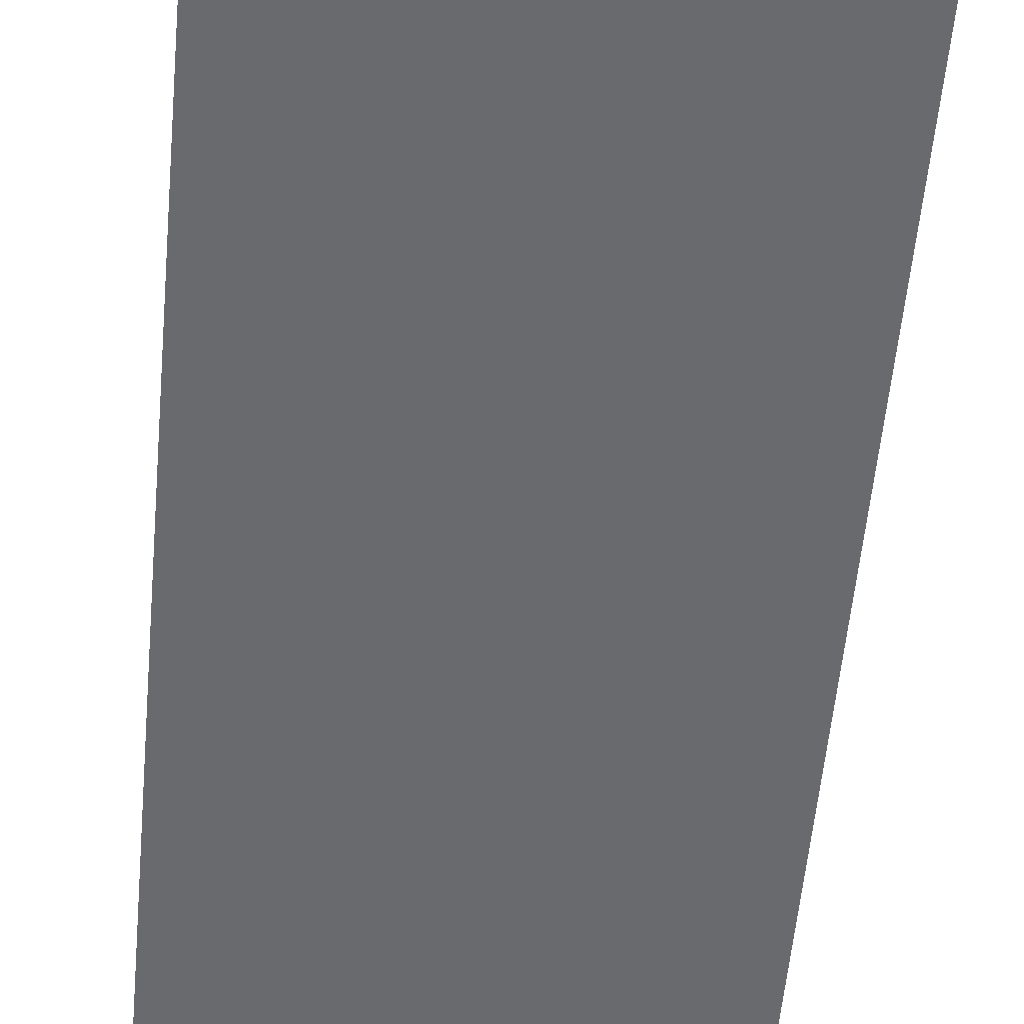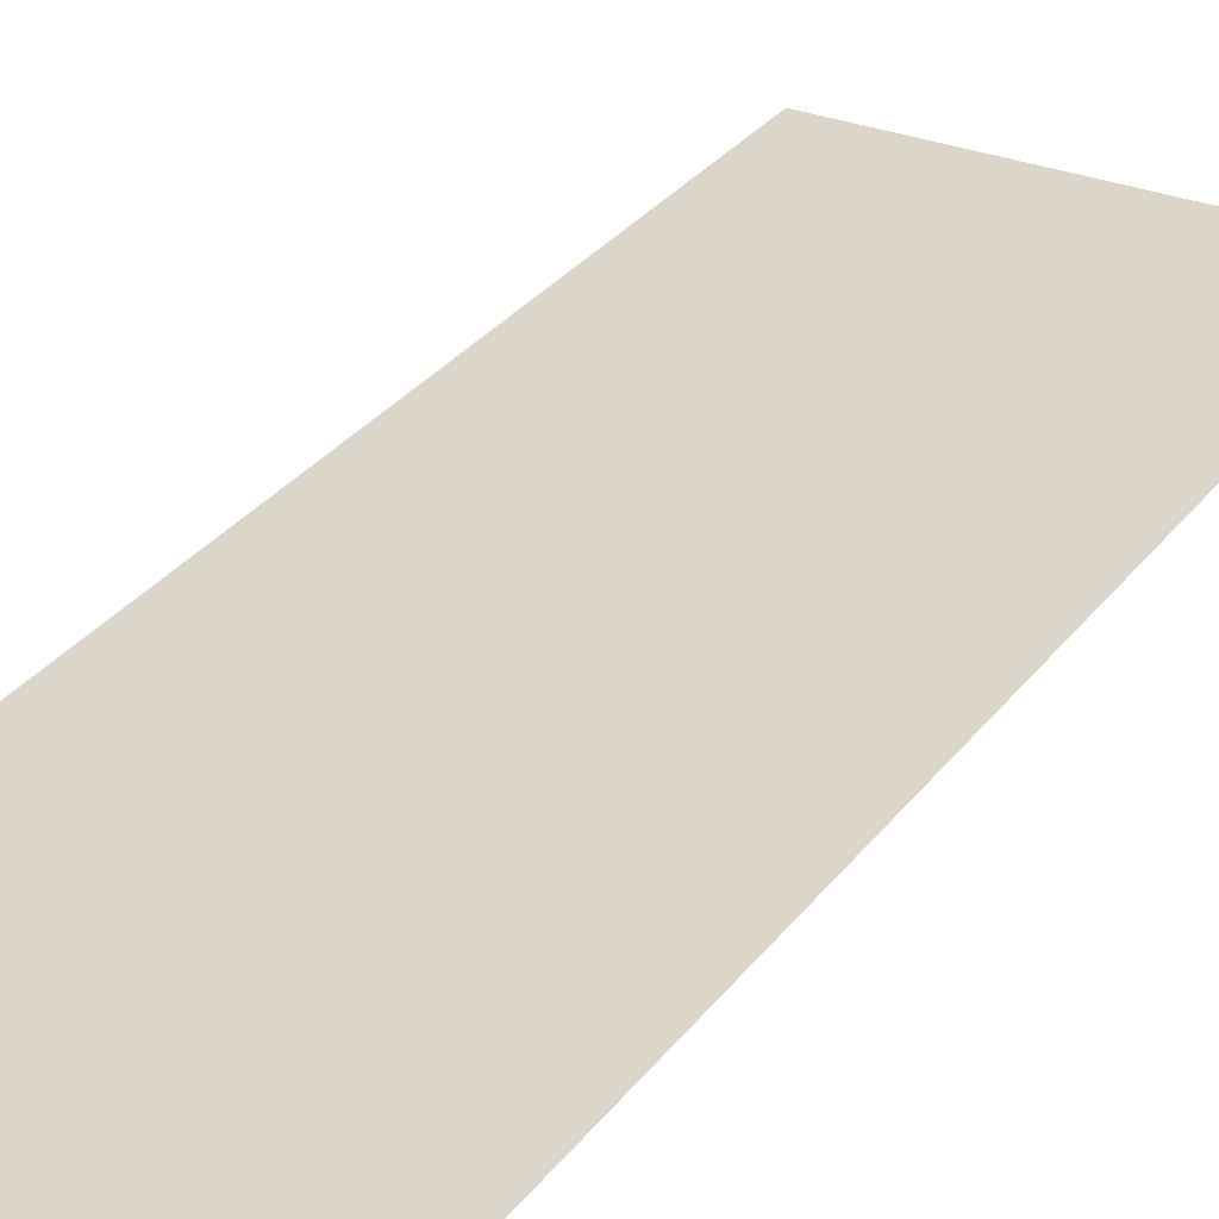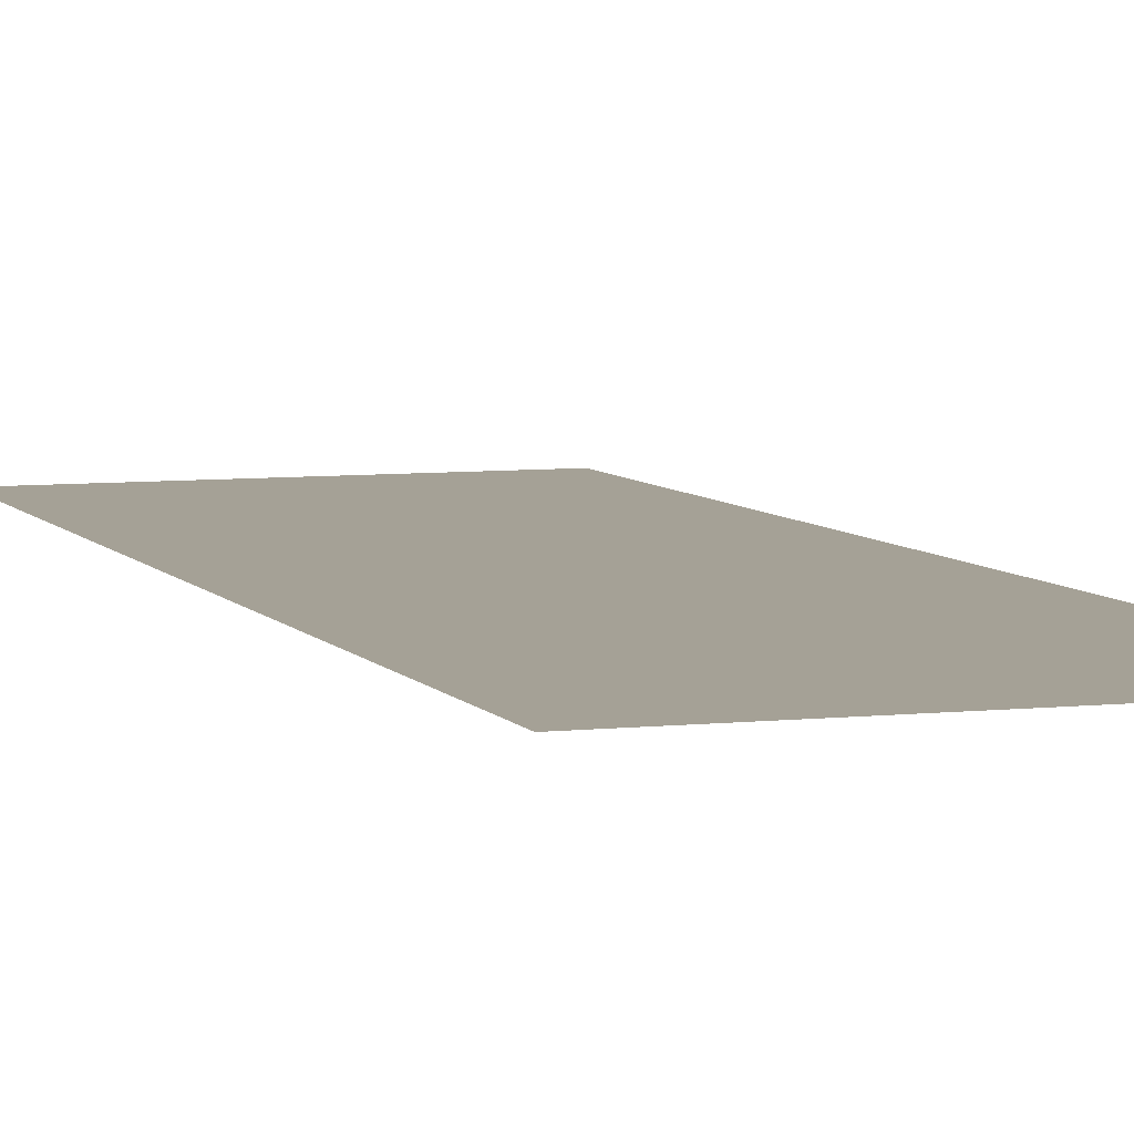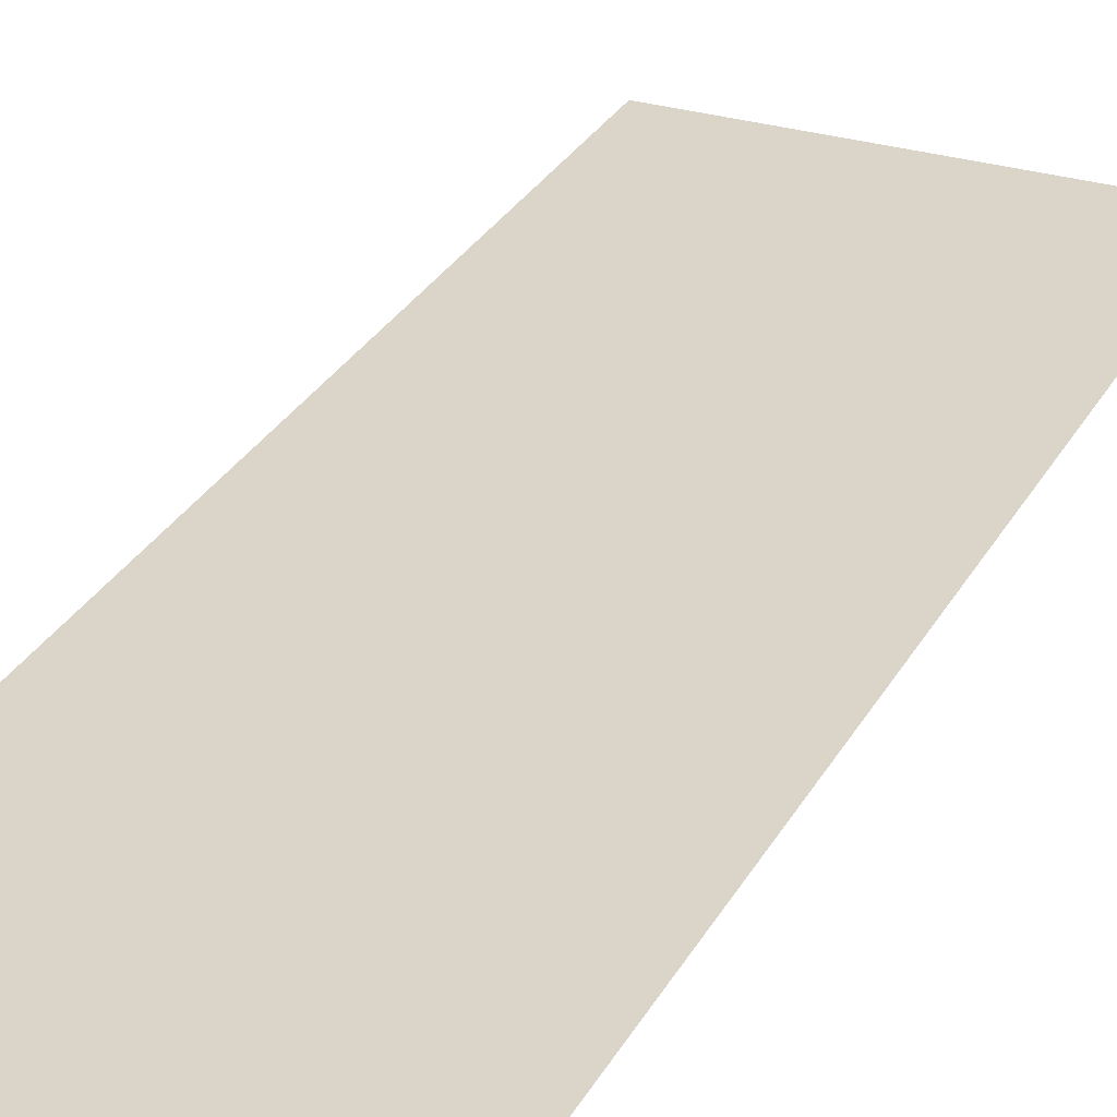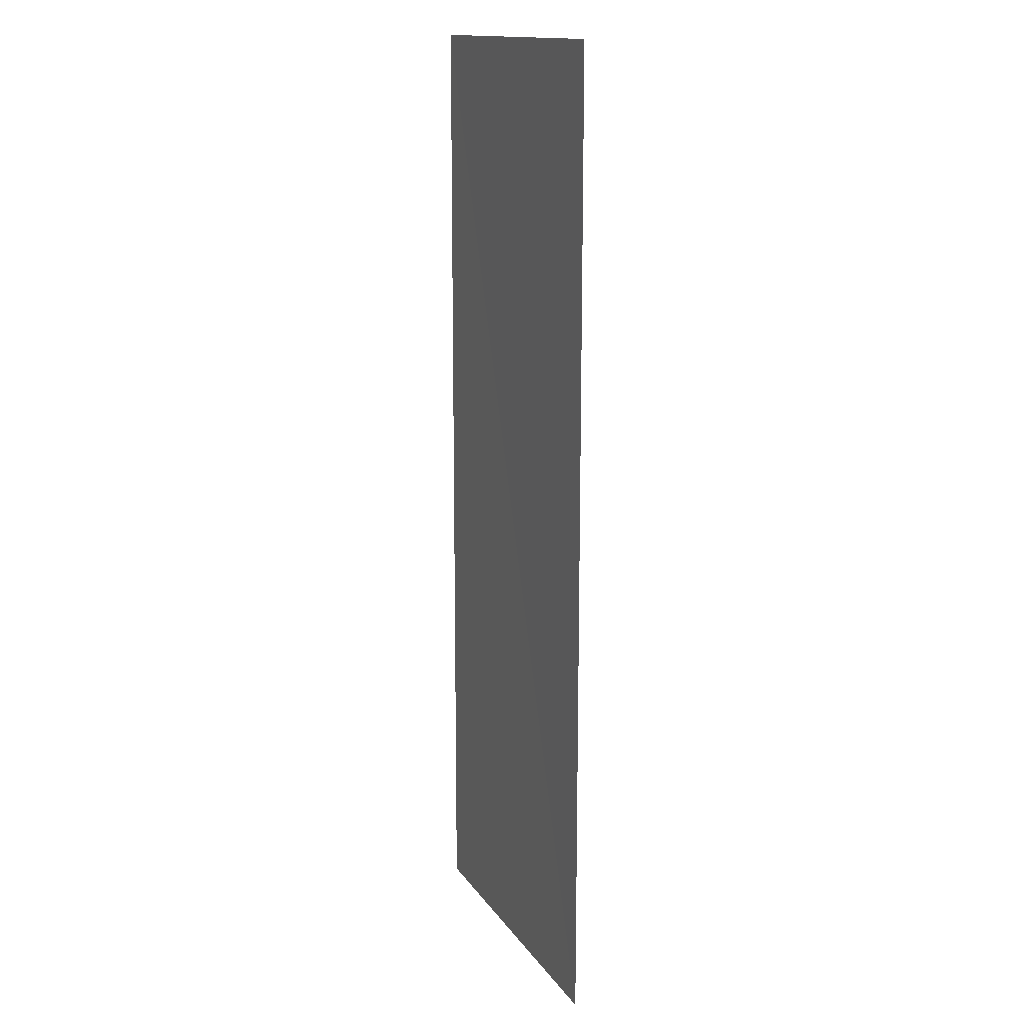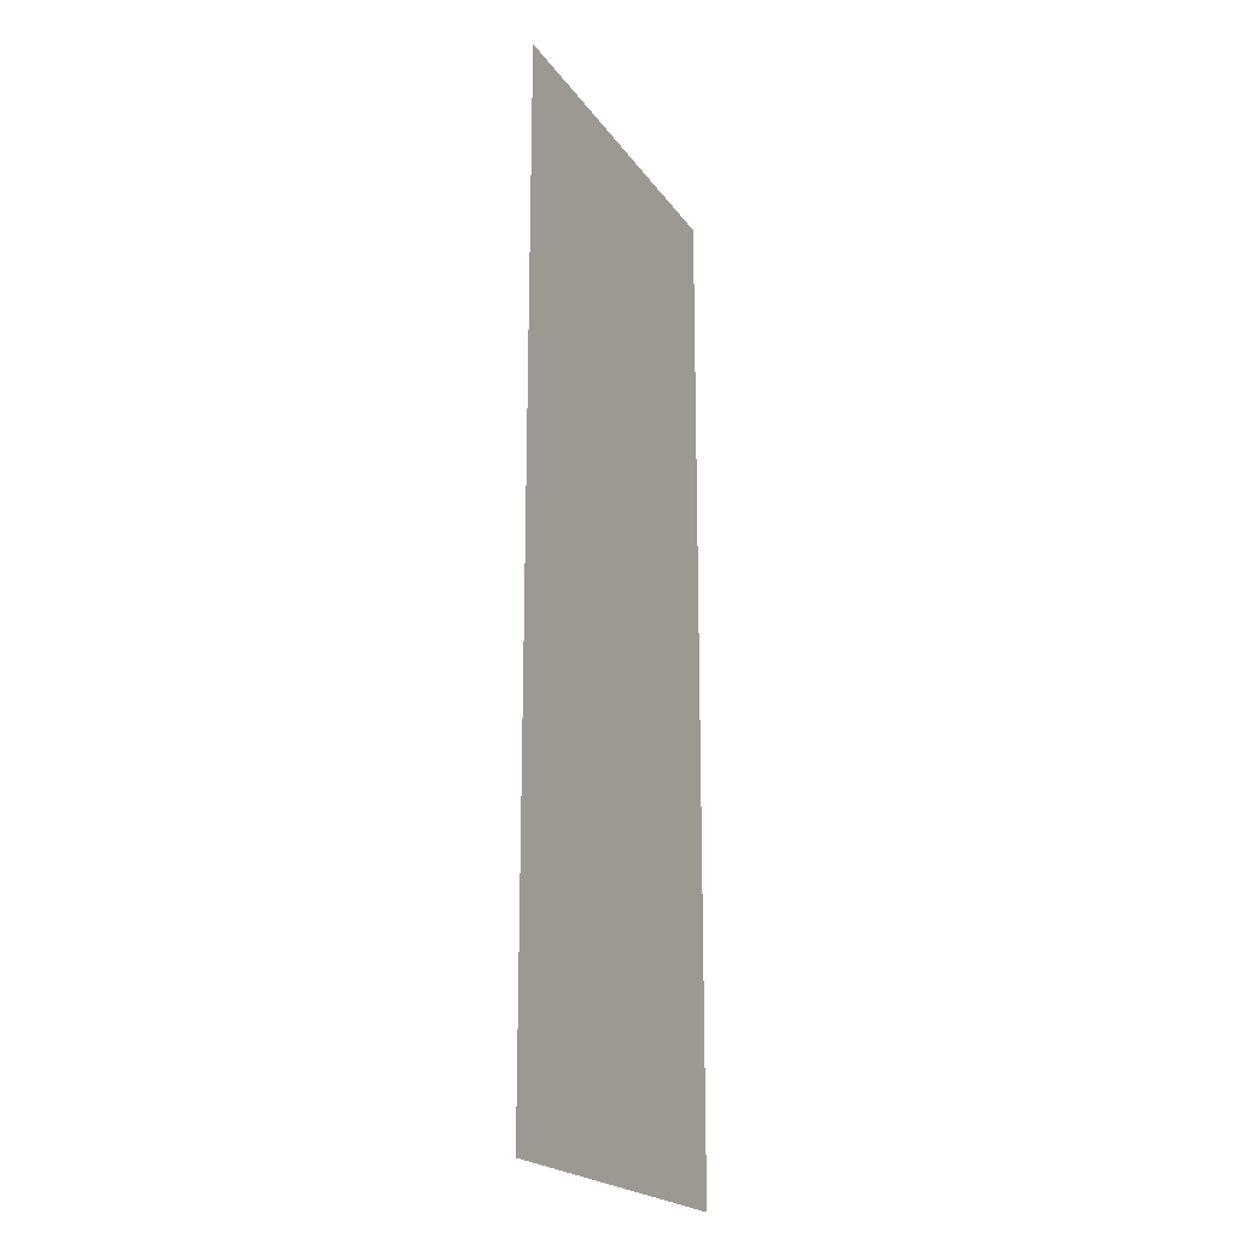
<metadata>
{"format":"obj","ext":"obj","renderer":"f3d","projection":"perspective","resolution":1024,"background":"white","views":[{"elev":-53.1,"azim":-5.0,"up":"+Z"},{"elev":29.8,"azim":-150.3,"up":"+Z"},{"elev":6.1,"azim":-18.6,"up":"+Z"},{"elev":29.5,"azim":24.1,"up":"+Z"},{"elev":14.8,"azim":67.8,"up":"+Y"},{"elev":-21.6,"azim":-64.4,"up":"+Y"}]}
</metadata>
<code>
v 0.6412 -1.772 0
v -0.6328 1.772 -0.003
v -0.6328 -1.772 0
v 0.6412 1.772 0
g Pillar_609_12
f 1 3 2
f 4 1 2

</code>
